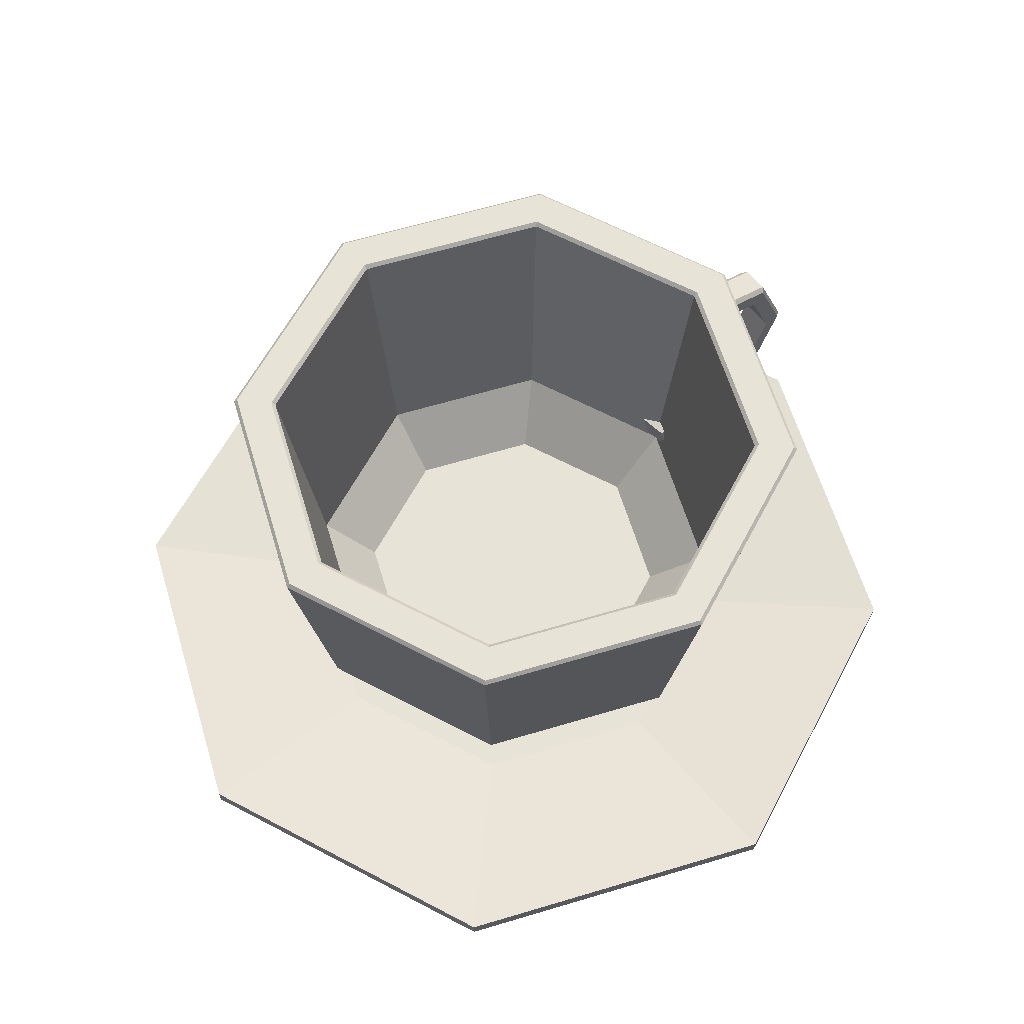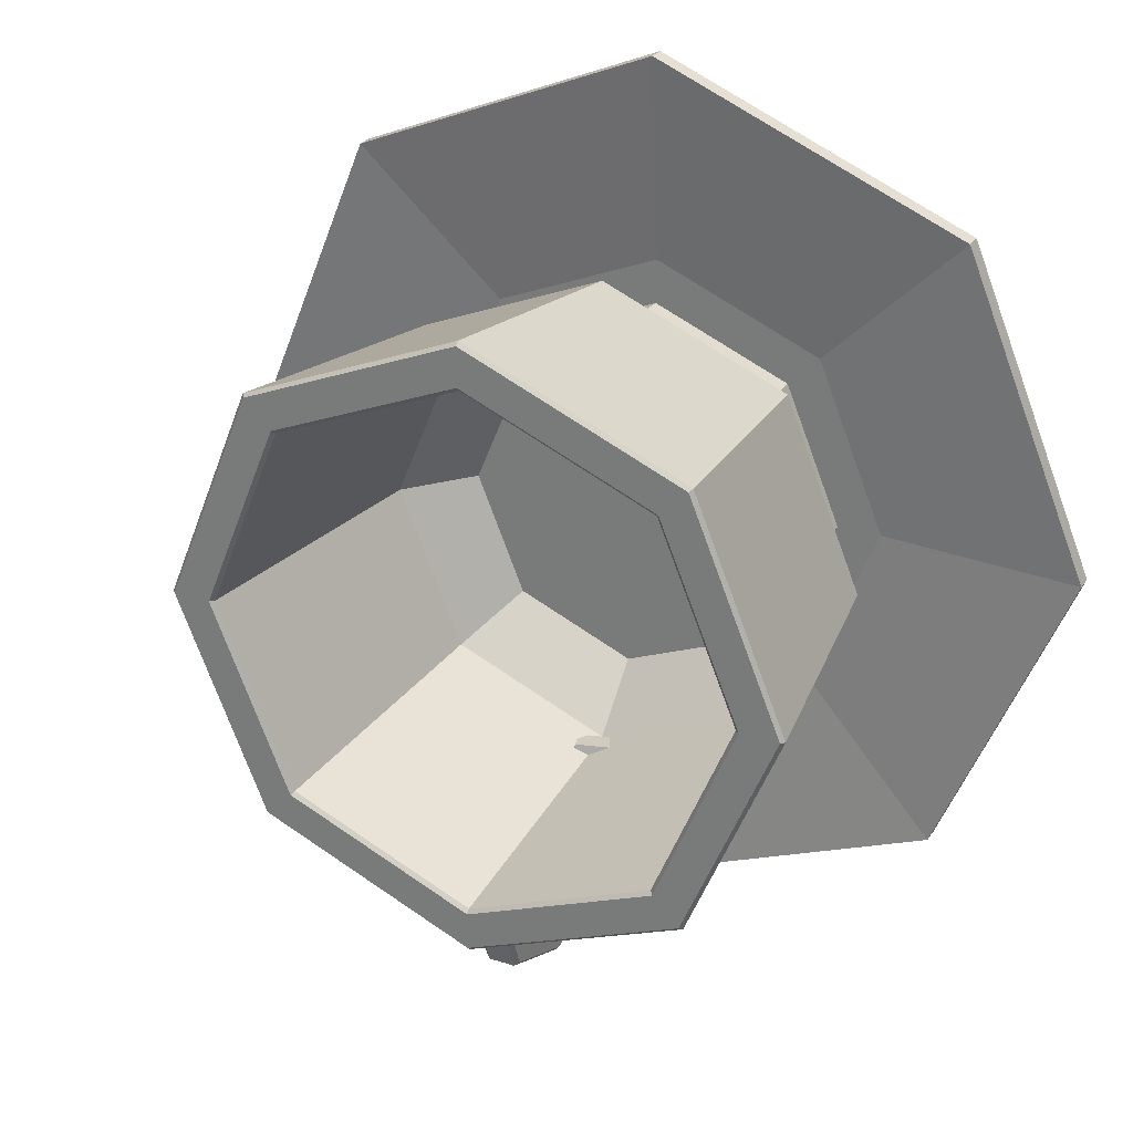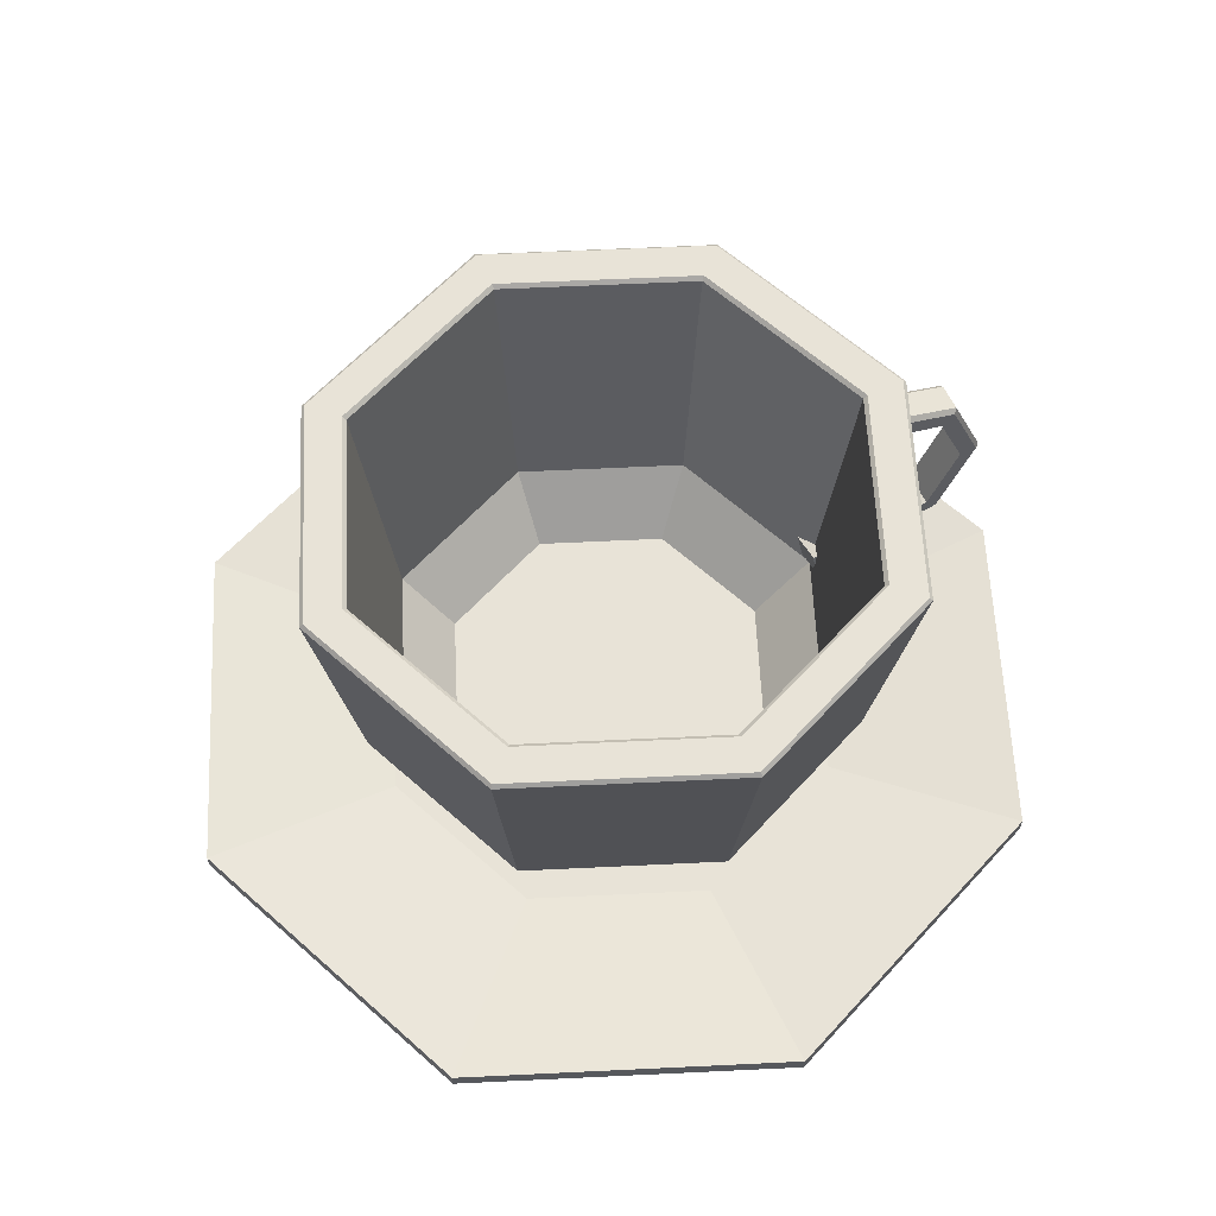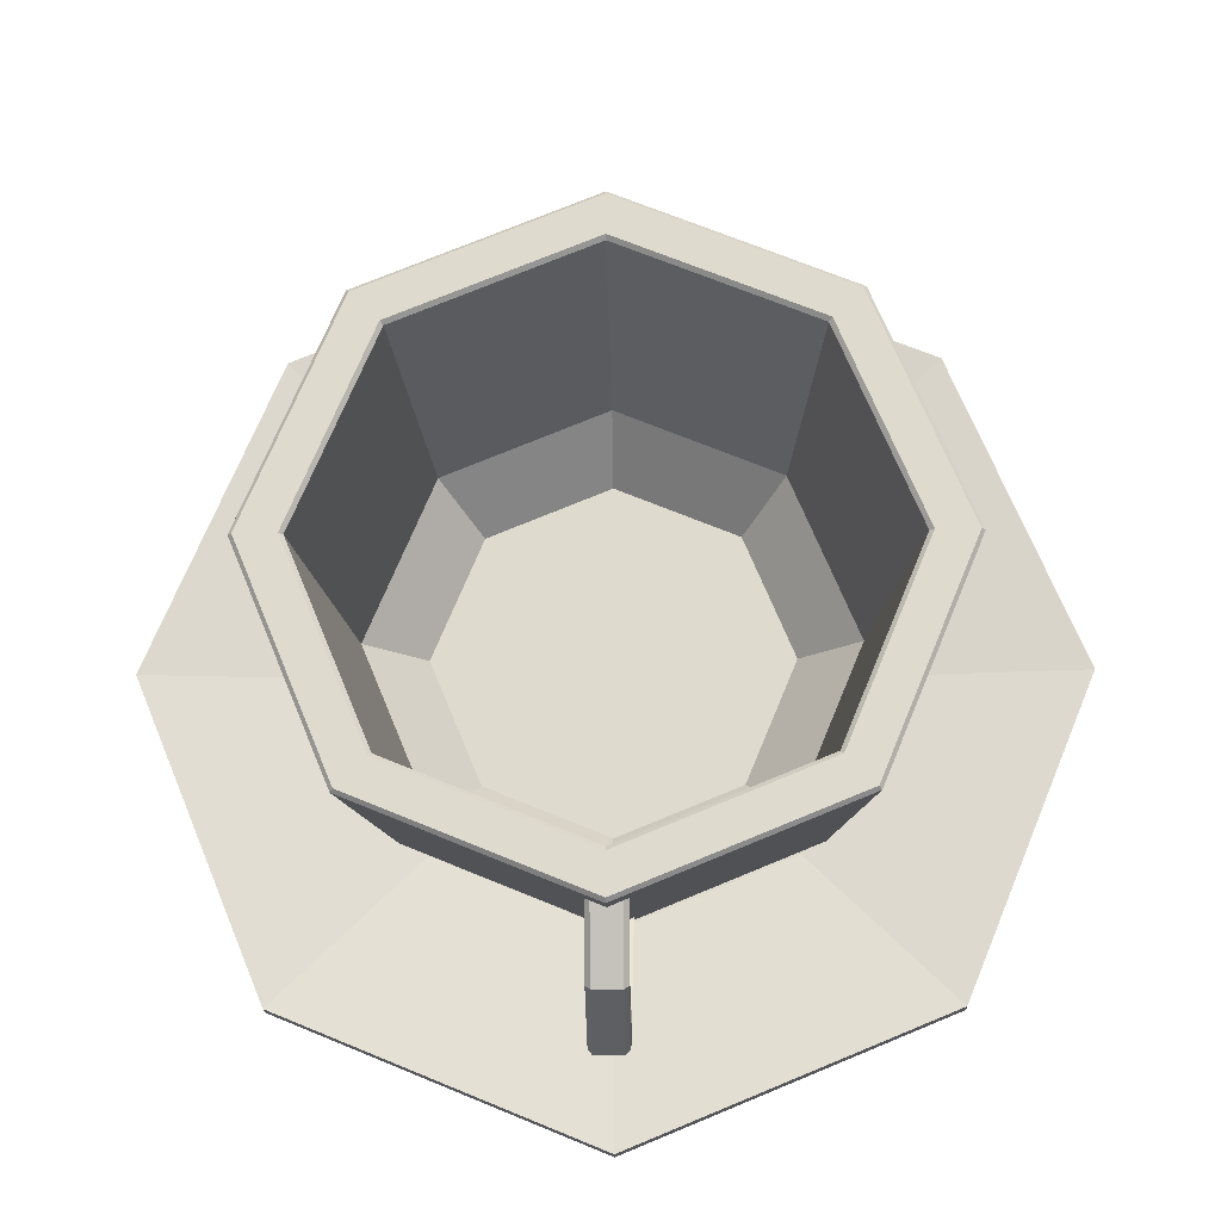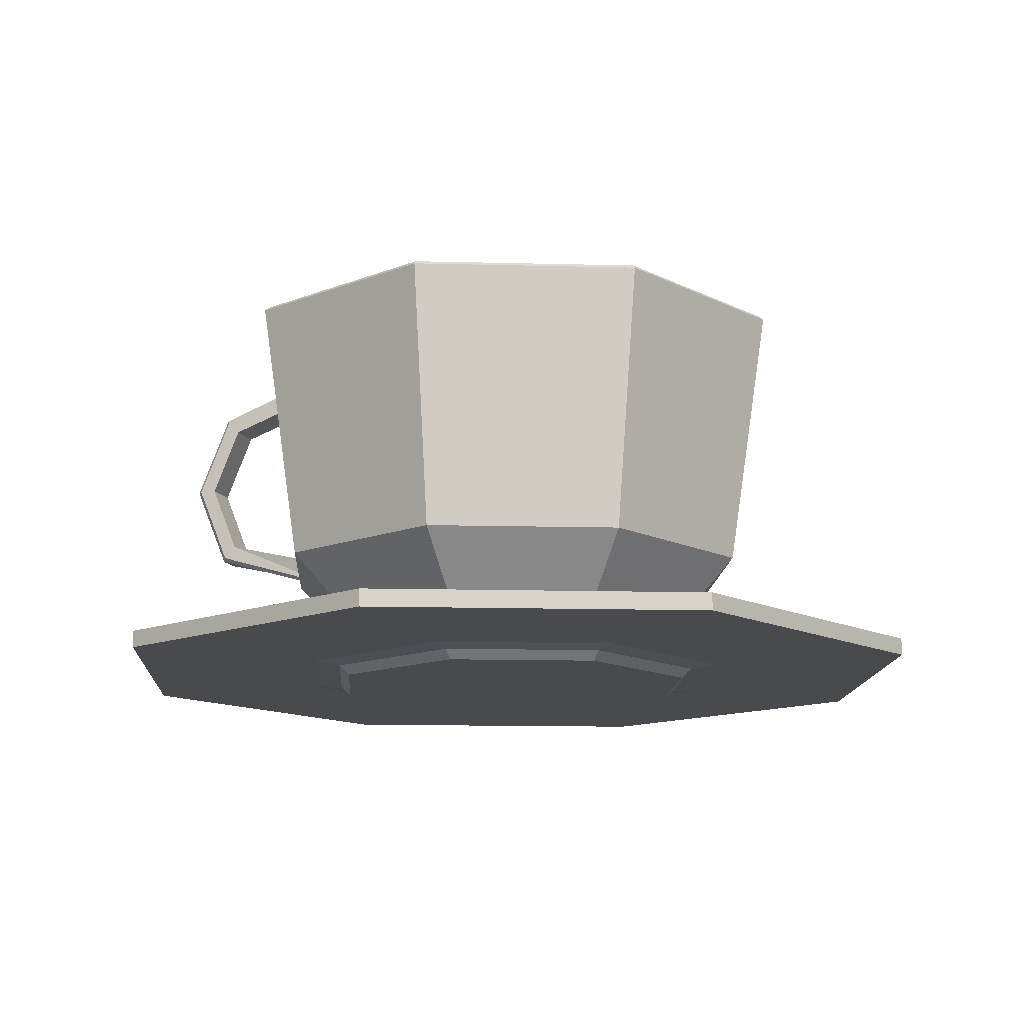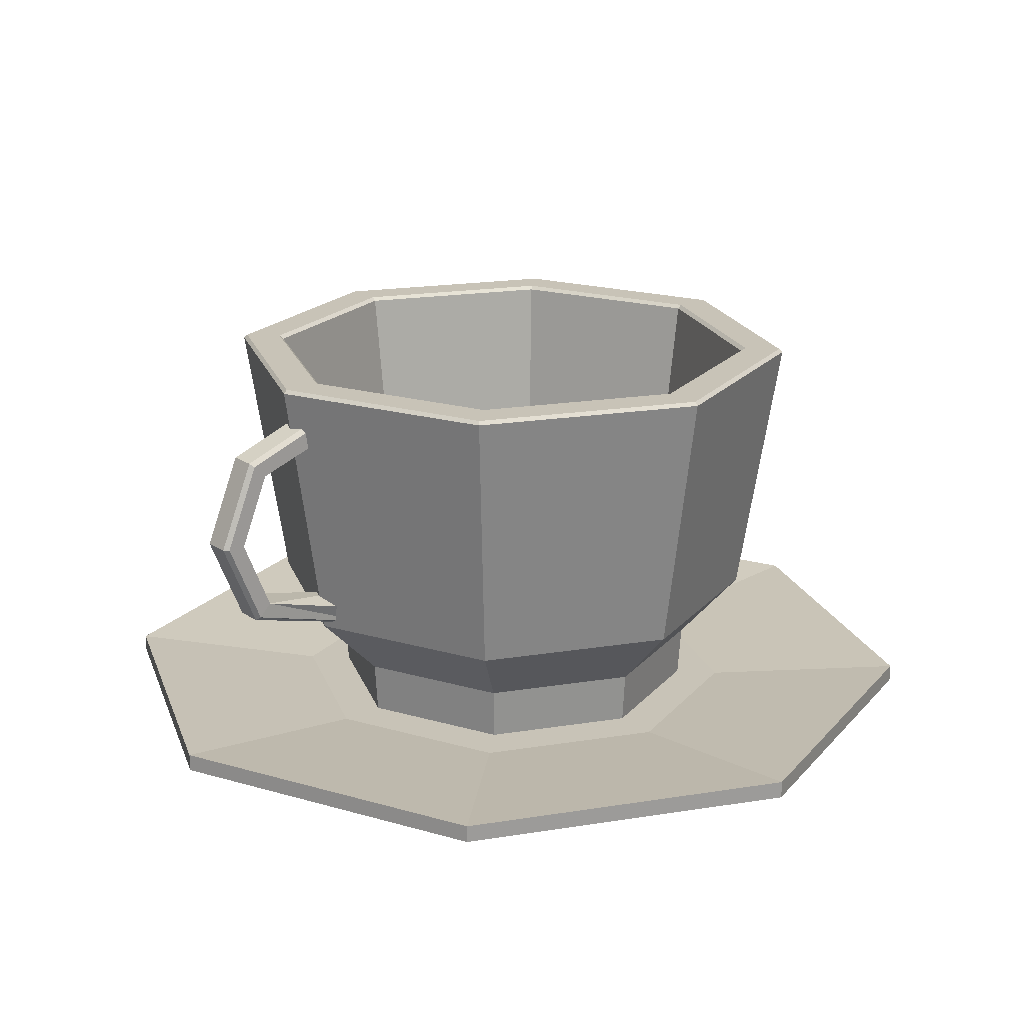
<metadata>
{"format":"obj","ext":"obj","renderer":"f3d","projection":"perspective","resolution":1024,"background":"white","views":[{"elev":62.7,"azim":50.6,"up":"+Y"},{"elev":27.2,"azim":-153.4,"up":"+Z"},{"elev":61.5,"azim":64.7,"up":"+Y"},{"elev":-19.0,"azim":-178.9,"up":"+Z"},{"elev":-13.4,"azim":-70.8,"up":"+Y"},{"elev":19.7,"azim":-129.2,"up":"+Y"}]}
</metadata>
<code>
o TeaCup1_Cylinder
v 0.05478 -0.0619 0.0264
v 0.03873 -0.0619 0.06515
v -1.1e-05 -0.0619 0.0812
v -0.03876 -0.0619 0.06515
v -0.05481 -0.0619 0.0264
v -0.03876 -0.0619 -0.01234
v -1.1e-05 -0.0619 -0.02839
v 0.03873 -0.0619 -0.01234
v 0.05576 -0.04736 0.0264
v 0.03943 -0.04736 0.06584
v -1.1e-05 -0.04736 0.08217
v -0.03945 -0.04736 0.06584
v -0.05578 -0.04736 0.0264
v -0.03945 -0.04736 -0.01303
v -1.1e-05 -0.04736 -0.02937
v 0.03943 -0.04736 -0.01303
v 0.07345 -0.02871 0.02565
v 0.05194 -0.02871 0.0776
v -1.1e-05 -0.02871 0.09912
v -0.05196 -0.02871 0.0776
v -0.07347 -0.02871 0.02565
v -0.05196 -0.02871 -0.02629
v -1.1e-05 -0.02871 -0.04781
v 0.05194 -0.02871 -0.02629
v 0.04441 -0.03061 0.07008
v 0.06281 -0.03061 0.02565
v -1.1e-05 -0.03061 0.08848
v -0.04444 -0.03061 0.07008
v -0.06284 -0.03061 0.02565
v -0.04444 -0.03061 -0.01877
v -1.1e-05 -0.03061 -0.03717
v 0.04441 -0.03061 -0.01877
v 0.03319 -0.04709 0.05961
v 0.04695 -0.04709 0.0264
v -1.1e-05 -0.04709 0.07336
v -0.03322 -0.04709 0.05961
v -0.04697 -0.04709 0.0264
v -0.03322 -0.04709 -0.006801
v -1.1e-05 -0.04709 -0.02055
v 0.03319 -0.04709 -0.006801
v 0.07372 0.04882 0.02565
v 0.07257 0.04781 0.02565
v 0.05131 0.04781 0.07697
v 0.05212 0.04882 0.07779
v -1.1e-05 0.04781 0.09823
v -1.1e-05 0.04882 0.09938
v -0.05133 0.04781 0.07697
v -0.05214 0.04882 0.07779
v -0.07259 0.04781 0.02565
v -0.07374 0.04882 0.02565
v -0.05133 0.04781 -0.02567
v -0.05214 0.04882 -0.02648
v -1.1e-05 0.04781 -0.04692
v -1.1e-05 0.04882 -0.04807
v 0.05131 0.04781 -0.02567
v 0.05212 0.04882 -0.02648
v 0.05953 0.04882 0.08519
v 0.06024 0.04781 0.0859
v 0.0852 0.04781 0.02565
v 0.08419 0.04882 0.02565
v -1.1e-05 0.04882 0.1099
v -1.1e-05 0.04781 0.1109
v -0.05955 0.04882 0.08519
v -0.06026 0.04781 0.0859
v -0.08421 0.04882 0.02565
v -0.08522 0.04781 0.02565
v -0.05955 0.04882 -0.03388
v -0.06026 0.04781 -0.0346
v -1.1e-05 0.04882 -0.05854
v -1.1e-05 0.04781 -0.05955
v 0.05953 0.04882 -0.03388
v 0.06024 0.04781 -0.0346
v 0.004934 0.0347 -0.0453
v -0.004955 0.0347 -0.0453
v 0.003841 -0.02122 -0.03569
v -0.005643 -0.02402 -0.03569
v 0.004934 -0.01392 -0.07035
v -0.004955 -0.01392 -0.07035
v 0.004934 0.005961 -0.07853
v -0.004955 0.005961 -0.07853
v 0.004934 0.02594 -0.07025
v -0.004955 0.02594 -0.07025
v 0.004934 0.03939 -0.04724
v 0.0037 0.04053 -0.04772
v -0.003722 0.04053 -0.04772
v -0.004955 0.03939 -0.04725
v 0.004438 -0.02761 -0.03614
v 0.005284 -0.02611 -0.03606
v -0.004213 -0.02887 -0.03605
v -0.002678 -0.02971 -0.03614
v 0.0037 -0.01848 -0.07471
v 0.004934 -0.01749 -0.07376
v -0.004955 -0.0175 -0.07377
v -0.003722 -0.01848 -0.07471
v 0.0037 0.005961 -0.08483
v 0.004934 0.005961 -0.08347
v -0.004955 0.005961 -0.08349
v -0.003722 0.005961 -0.08483
v 0.0037 0.0304 -0.07471
v 0.004934 0.02944 -0.07375
v -0.004955 0.02945 -0.07376
v -0.003722 0.0304 -0.07471
f 58 19 18
f 72 17 24
f 64 21 20
f 66 22 21
f 22 70 23
f 70 24 23
f 55 31 32
f 62 20 19
f 6 7 8
f 16 1 8
f 15 8 7
f 14 7 6
f 13 6 5
f 12 5 4
f 3 12 4
f 10 3 2
f 9 2 1
f 16 17 9
f 15 24 16
f 22 15 14
f 21 14 13
f 20 13 12
f 19 12 11
f 10 19 11
f 9 18 10
f 55 26 42
f 47 27 28
f 49 28 29
f 49 30 51
f 54 67 52
f 51 31 53
f 59 18 17
f 43 27 45
f 25 34 33
f 50 63 48
f 44 61 57
f 56 69 54
f 52 65 50
f 48 61 46
f 44 60 41
f 41 71 56
f 39 37 35
f 26 40 34
f 30 39 31
f 28 37 29
f 27 33 35
f 32 39 40
f 29 38 30
f 27 36 28
f 59 57 58
f 58 61 62
f 62 63 64
f 64 65 66
f 66 67 68
f 68 69 70
f 72 69 71
f 72 60 59
f 44 42 43
f 44 45 46
f 48 45 47
f 50 47 49
f 52 49 51
f 52 53 54
f 56 53 55
f 56 42 41
f 42 25 43
f 88 77 75
f 96 77 92
f 96 81 79
f 83 81 100
f 75 78 76
f 77 80 78
f 81 80 79
f 73 82 81
f 102 84 99
f 87 94 91
f 89 78 93
f 94 95 91
f 97 78 80
f 98 99 95
f 97 82 101
f 86 82 74
f 76 87 75
f 87 92 88
f 90 93 94
f 95 92 91
f 98 93 97
f 99 96 95
f 102 97 101
f 84 100 99
f 85 101 86
f 73 85 74
f 58 62 19
f 72 59 17
f 64 66 21
f 66 68 22
f 22 68 70
f 70 72 24
f 55 53 31
f 62 64 20
f 8 1 2
f 2 3 8
f 3 4 8
f 4 5 8
f 5 6 8
f 16 9 1
f 15 16 8
f 14 15 7
f 13 14 6
f 12 13 5
f 3 11 12
f 10 11 3
f 9 10 2
f 16 24 17
f 15 23 24
f 22 23 15
f 21 22 14
f 20 21 13
f 19 20 12
f 10 18 19
f 9 17 18
f 55 32 26
f 47 45 27
f 49 47 28
f 49 29 30
f 54 69 67
f 51 30 31
f 59 58 18
f 43 25 27
f 25 26 34
f 50 65 63
f 44 46 61
f 56 71 69
f 52 67 65
f 48 63 61
f 44 57 60
f 41 60 71
f 35 33 34
f 34 40 39
f 39 38 37
f 37 36 35
f 35 34 39
f 26 32 40
f 30 38 39
f 28 36 37
f 27 25 33
f 32 31 39
f 29 37 38
f 27 35 36
f 59 60 57
f 58 57 61
f 62 61 63
f 64 63 65
f 66 65 67
f 68 67 69
f 72 70 69
f 72 71 60
f 44 41 42
f 44 43 45
f 48 46 45
f 50 48 47
f 52 50 49
f 52 51 53
f 56 54 53
f 56 55 42
f 42 26 25
f 88 92 77
f 96 79 77
f 96 100 81
f 83 73 81
f 75 77 78
f 77 79 80
f 81 82 80
f 73 74 82
f 102 85 84
f 87 90 94
f 89 76 78
f 94 98 95
f 97 93 78
f 98 102 99
f 97 80 82
f 86 101 82
f 76 89 90
f 90 87 76
f 87 88 75
f 87 91 92
f 90 89 93
f 95 96 92
f 98 94 93
f 99 100 96
f 102 98 97
f 84 83 100
f 85 102 101
f 73 83 84
f 84 85 73
f 85 86 74
o Plate1TeaCup1_Cylinder.002
v -1.1e-05 -0.06282 0.08522
v -1.1e-05 -0.06211 0.1504
v -0.0416 -0.06282 0.06799
v -0.08769 -0.06211 0.1141
v -0.05883 -0.06282 0.0264
v -0.124 -0.06211 0.0264
v -0.0416 -0.06282 -0.01519
v -0.08769 -0.06211 -0.06127
v -1.1e-05 -0.06282 -0.03241
v -1.1e-05 -0.06211 -0.09759
v 0.04158 -0.06282 -0.01519
v 0.08767 -0.06211 -0.06127
v 0.0588 -0.06282 0.0264
v 0.124 -0.06211 0.0264
v 0.04158 -0.06282 0.06799
v 0.08767 -0.06211 0.1141
v -1.1e-05 -0.05719 0.1504
v -0.08769 -0.05719 0.1141
v -0.124 -0.05719 0.0264
v -0.08769 -0.05719 -0.06127
v -1.1e-05 -0.05719 -0.09759
v 0.08767 -0.05719 -0.06127
v 0.124 -0.05719 0.0264
v 0.08767 -0.05719 0.1141
v -1.1e-05 -0.06547 0.0821
v -0.0394 -0.06547 0.06579
v -0.05571 -0.06547 0.0264
v -0.0394 -0.06547 -0.01298
v -1.1e-05 -0.06547 -0.0293
v 0.03937 -0.06547 -0.01298
v 0.05569 -0.06547 0.0264
v 0.03937 -0.06547 0.06579
f 120 104 119
f 121 106 120
f 122 108 121
f 123 110 122
f 124 112 123
f 125 114 124
f 112 116 104
f 126 116 125
f 119 118 126
f 105 129 107
f 120 103 105
f 121 105 107
f 122 107 109
f 123 109 111
f 124 111 113
f 125 113 115
f 126 115 117
f 119 117 103
f 132 130 128
f 133 117 115
f 131 113 111
f 129 109 107
f 127 105 103
f 134 103 117
f 132 115 113
f 130 111 109
f 120 106 104
f 121 108 106
f 122 110 108
f 123 112 110
f 124 114 112
f 125 116 114
f 104 106 108
f 108 110 112
f 112 114 116
f 116 118 104
f 104 108 112
f 126 118 116
f 119 104 118
f 105 128 129
f 120 119 103
f 121 120 105
f 122 121 107
f 123 122 109
f 124 123 111
f 125 124 113
f 126 125 115
f 119 126 117
f 128 127 134
f 134 133 132
f 132 131 130
f 130 129 128
f 128 134 132
f 133 134 117
f 131 132 113
f 129 130 109
f 127 128 105
f 134 127 103
f 132 133 115
f 130 131 111

</code>
